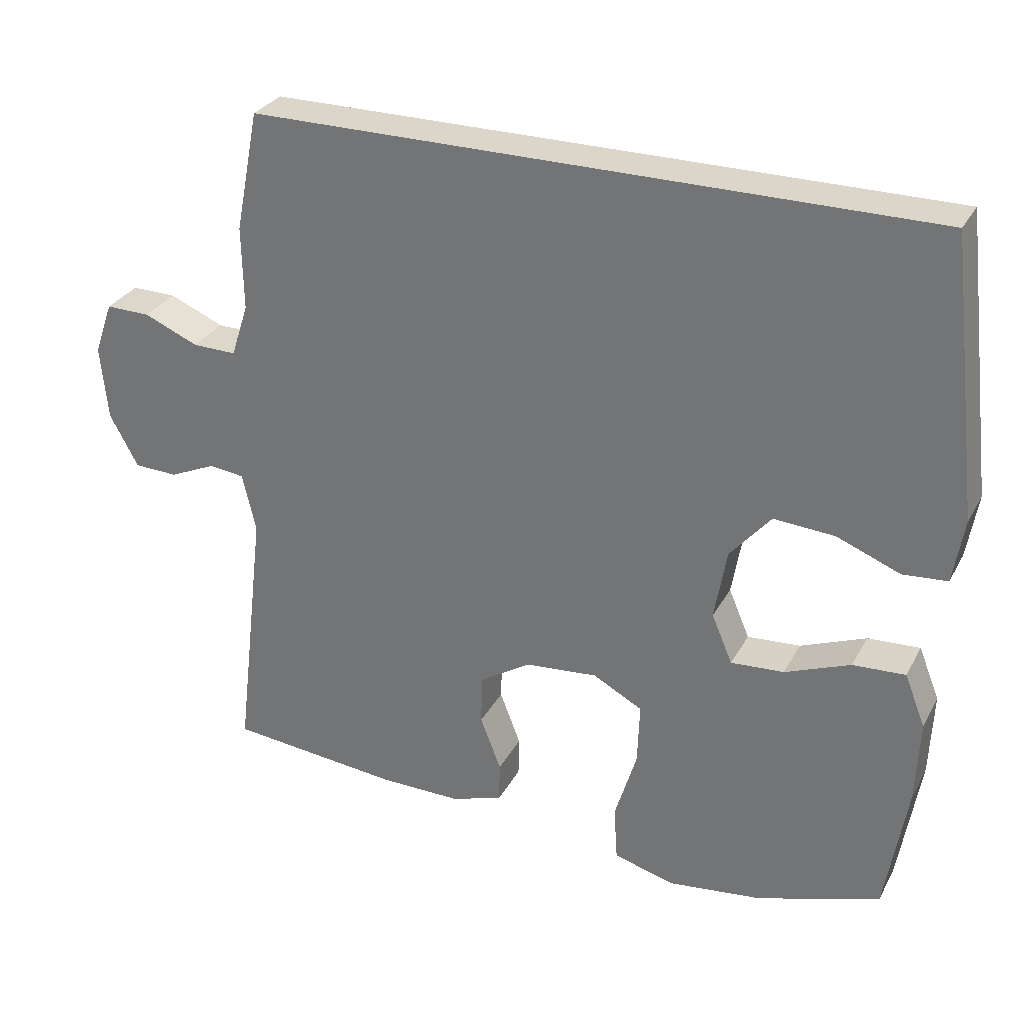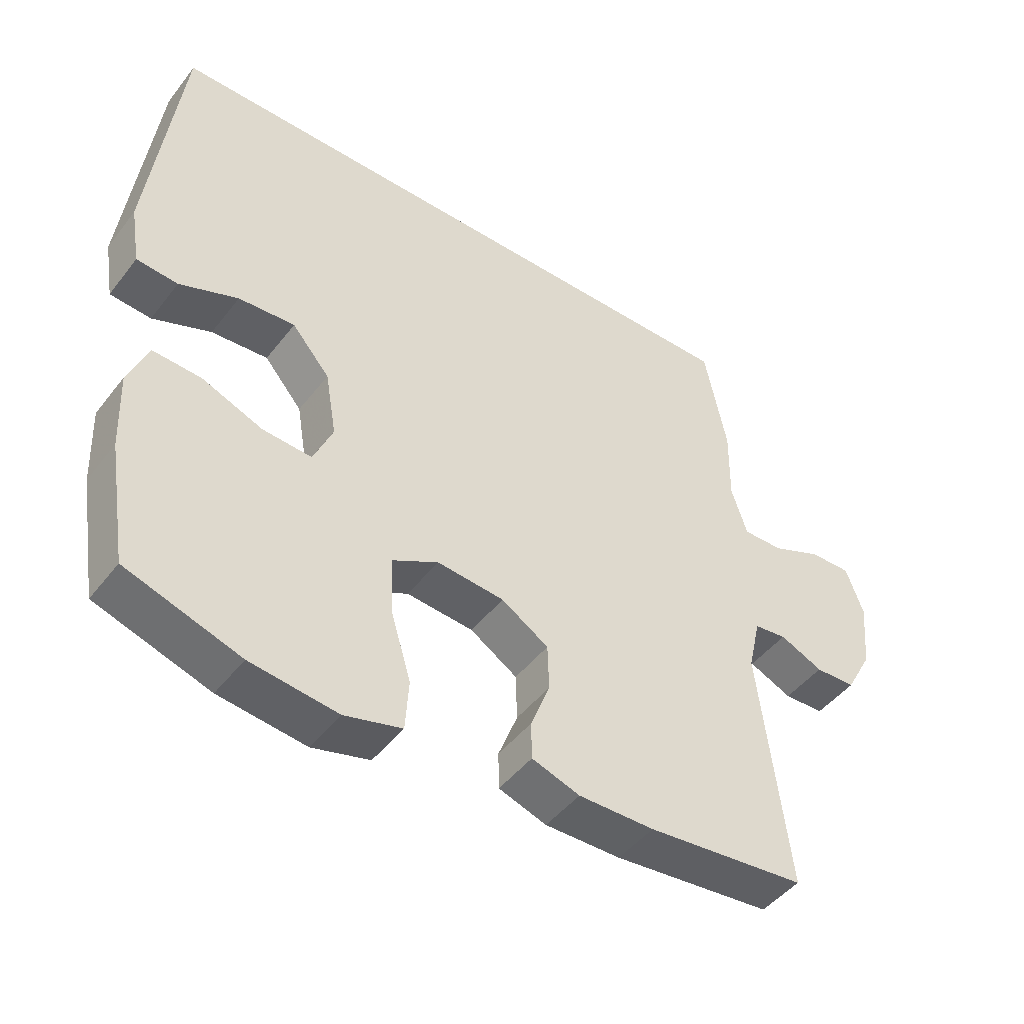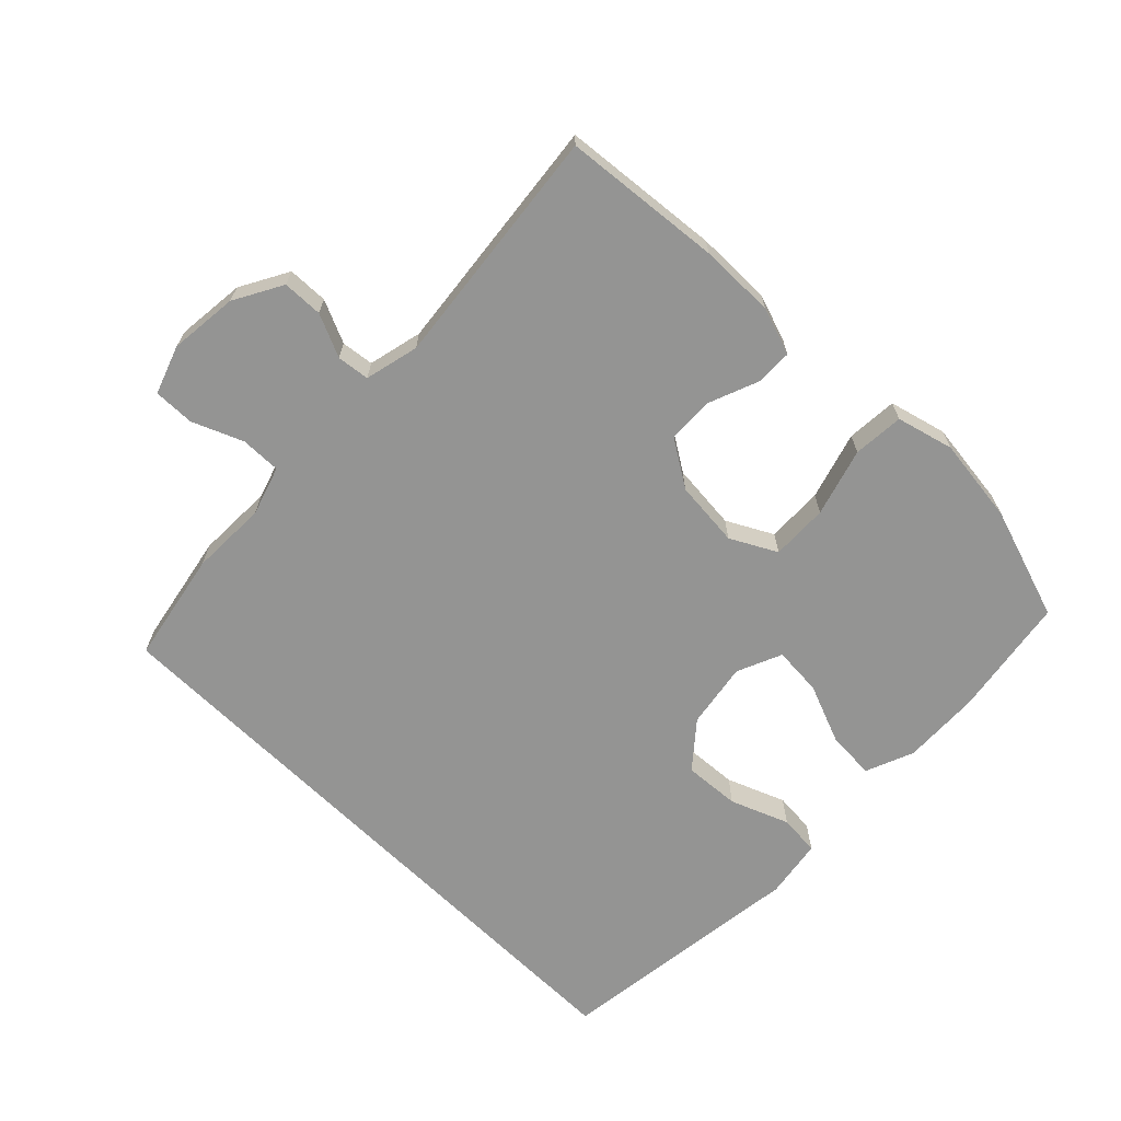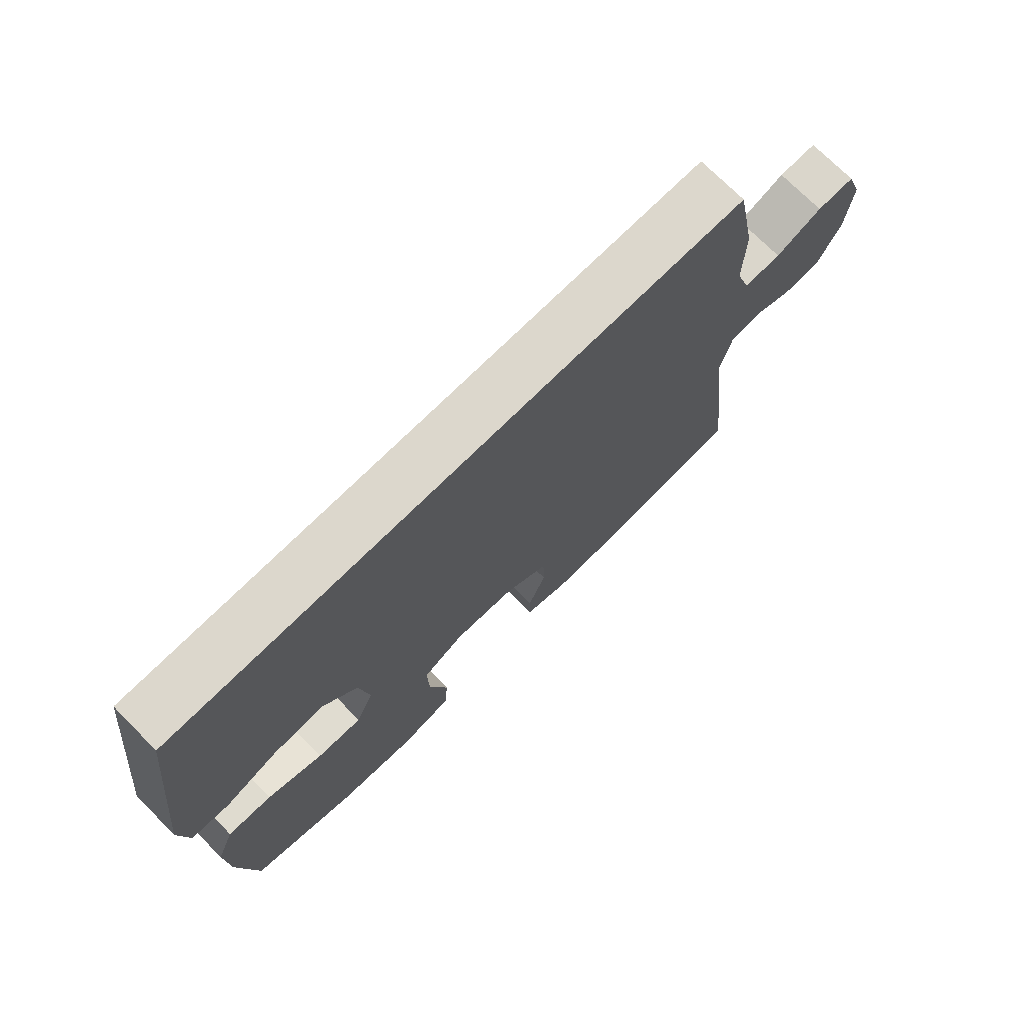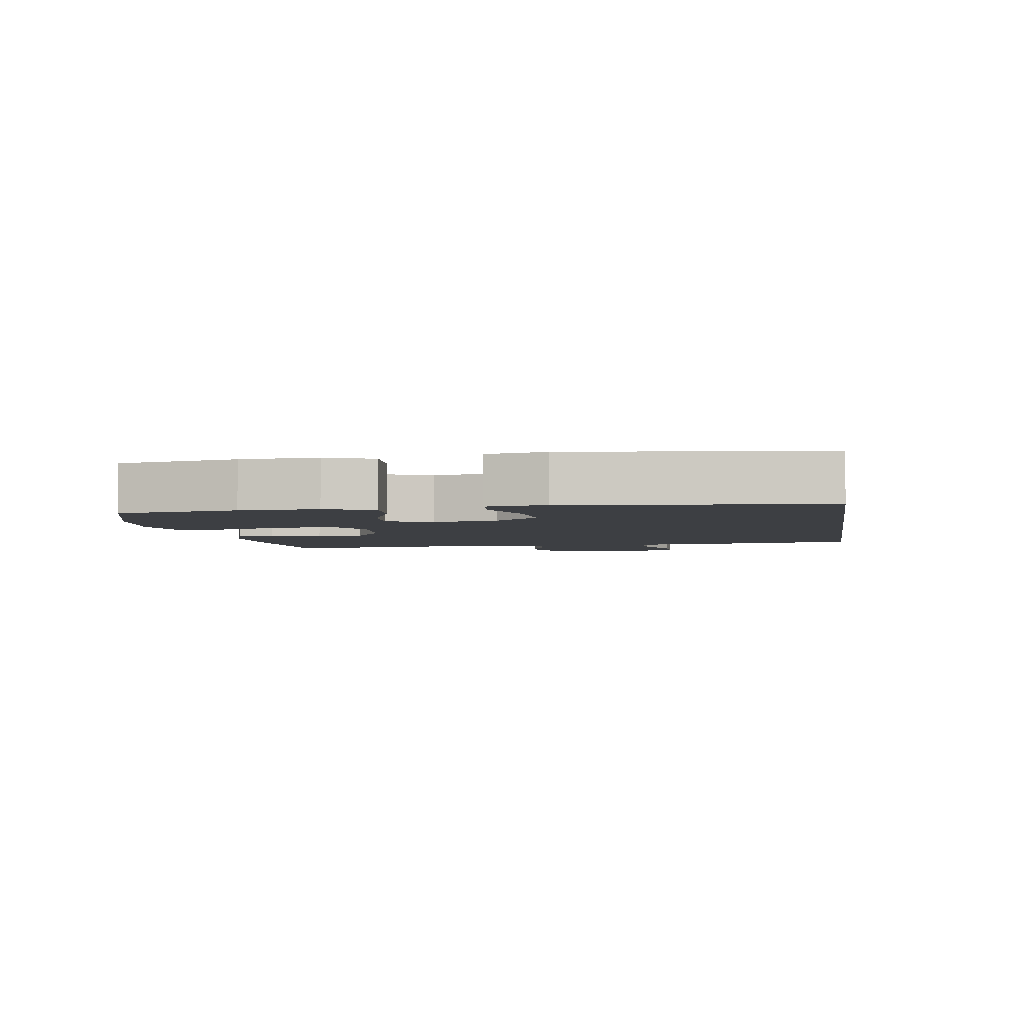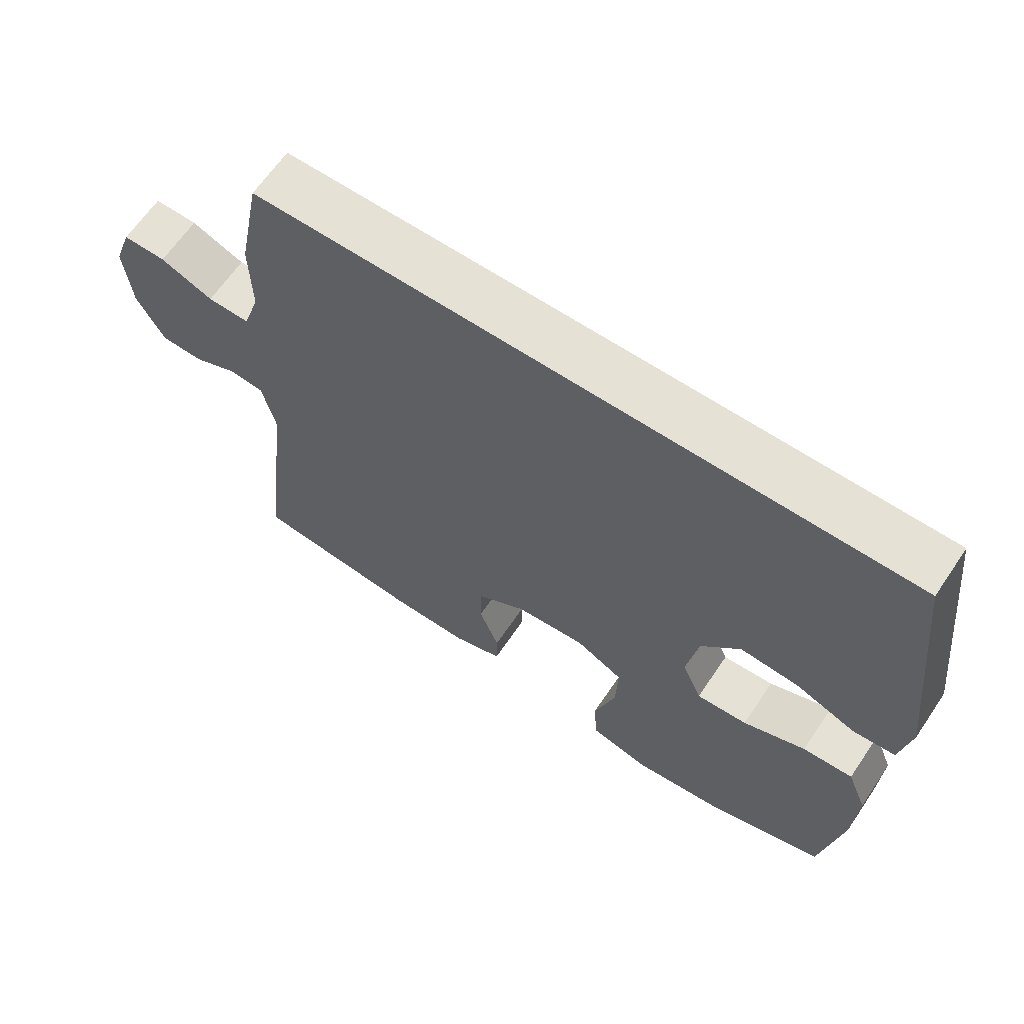
<metadata>
{"format":"obj","ext":"obj","renderer":"f3d","projection":"perspective","resolution":1024,"background":"white","views":[{"elev":29.9,"azim":-156.1,"up":"+Z"},{"elev":-46.6,"azim":-35.6,"up":"+Z"},{"elev":-67.0,"azim":135.3,"up":"+Y"},{"elev":73.0,"azim":-44.8,"up":"+Z"},{"elev":-3.9,"azim":-80.8,"up":"+Y"},{"elev":64.5,"azim":-145.9,"up":"+Z"}]}
</metadata>
<code>
v 0.421 0.07 0.5
v 0.454 0.07 0.332
v 0.452 0.07 0.216
v 0.476 0.07 0.142
v 0.537 0.07 0.143
v 0.613 0.07 0.175
v 0.675 0.07 0.176
v 0.701 0.07 0.103
v 0.691 0.07 -0.001
v 0.651 0.07 -0.074
v 0.59 0.07 -0.076
v 0.525 0.07 -0.047
v 0.476 0.07 -0.053
v 0.457 0.07 -0.135
v 0.5 0.07 -0.5
v 0.26 0.07 -0.524
v 0.146 0.07 -0.525
v 0.074 0.07 -0.501
v 0.073 0.07 -0.445
v 0.102 0.07 -0.37
v 0.1 0.07 -0.3
v 0.029 0.07 -0.255
v -0.072 0.07 -0.246
v -0.141 0.07 -0.283
v -0.138 0.07 -0.369
v -0.107 0.07 -0.471
v -0.112 0.07 -0.548
v -0.198 0.07 -0.571
v -0.329 0.07 -0.555
v -0.5 0.07 -0.5
v -0.53 0.07 -0.318
v -0.535 0.07 -0.2
v -0.506 0.07 -0.127
v -0.433 0.07 -0.131
v -0.342 0.07 -0.167
v -0.268 0.07 -0.172
v -0.239 0.07 -0.104
v -0.256 0.07 -0.005
v -0.313 0.07 0.062
v -0.398 0.07 0.056
v -0.486 0.07 0.021
v -0.548 0.07 0.026
v -0.563 0.07 0.116
v -0.518 0.07 0.5
v 0.421 0 0.5
v 0.454 0 0.332
v 0.452 0 0.216
v 0.476 0 0.142
v 0.537 0 0.143
v 0.613 0 0.175
v 0.675 0 0.176
v 0.701 0 0.103
v 0.691 0 -0.001
v 0.651 0 -0.074
v 0.59 0 -0.076
v 0.525 0 -0.047
v 0.476 0 -0.053
v 0.457 0 -0.135
v 0.5 0 -0.5
v 0.26 0 -0.524
v 0.146 0 -0.525
v 0.074 0 -0.501
v 0.073 0 -0.445
v 0.102 0 -0.37
v 0.1 0 -0.3
v 0.029 0 -0.255
v -0.072 0 -0.246
v -0.141 0 -0.283
v -0.138 0 -0.369
v -0.107 0 -0.471
v -0.112 0 -0.548
v -0.198 0 -0.571
v -0.329 0 -0.555
v -0.5 0 -0.5
v -0.53 0 -0.318
v -0.535 0 -0.2
v -0.506 0 -0.127
v -0.433 0 -0.131
v -0.342 0 -0.167
v -0.268 0 -0.172
v -0.239 0 -0.104
v -0.256 0 -0.005
v -0.313 0 0.062
v -0.398 0 0.056
v -0.486 0 0.021
v -0.548 0 0.026
v -0.563 0 0.116
v -0.518 0 0.5
f 43 44 1
f 42 43 1
f 41 42 1
f 40 41 1
f 1 2 3
f 40 1 3
f 39 40 3
f 38 39 3 4
f 37 38 4 5
f 36 37 5
f 33 34 35
f 32 33 35
f 31 32 35
f 30 31 35
f 29 30 35
f 28 29 35
f 27 28 35
f 26 27 35
f 25 26 35
f 24 25 35 36
f 23 24 36 5
f 18 19 20
f 17 18 20
f 16 17 20
f 15 16 20
f 14 15 20
f 13 14 20 21
f 10 11 12
f 9 10 12
f 8 9 12
f 7 8 12
f 6 7 12
f 5 6 12
f 5 12 13
f 22 23 5 13
f 13 21 22
f 45 88 87
f 45 87 86
f 45 86 85
f 45 85 84
f 47 46 45
f 47 45 84
f 47 84 83
f 48 47 83 82
f 49 48 82 81
f 49 81 80
f 79 78 77
f 79 77 76
f 79 76 75
f 79 75 74
f 79 74 73
f 79 73 72
f 79 72 71
f 79 71 70
f 79 70 69
f 80 79 69 68
f 49 80 68 67
f 64 63 62
f 64 62 61
f 64 61 60
f 64 60 59
f 64 59 58
f 65 64 58 57
f 56 55 54
f 56 54 53
f 56 53 52
f 56 52 51
f 56 51 50
f 56 50 49
f 57 56 49
f 57 49 67 66
f 66 65 57
f 1 45 46 2
f 2 46 47 3
f 3 47 48 4
f 4 48 49 5
f 5 49 50 6
f 6 50 51 7
f 7 51 52 8
f 8 52 53 9
f 9 53 54 10
f 10 54 55 11
f 11 55 56 12
f 12 56 57 13
f 13 57 58 14
f 14 58 59 15
f 15 59 60 16
f 16 60 61 17
f 17 61 62 18
f 18 62 63 19
f 19 63 64 20
f 20 64 65 21
f 21 65 66 22
f 22 66 67 23
f 23 67 68 24
f 24 68 69 25
f 25 69 70 26
f 26 70 71 27
f 27 71 72 28
f 28 72 73 29
f 29 73 74 30
f 30 74 75 31
f 31 75 76 32
f 32 76 77 33
f 33 77 78 34
f 34 78 79 35
f 35 79 80 36
f 36 80 81 37
f 37 81 82 38
f 38 82 83 39
f 39 83 84 40
f 40 84 85 41
f 41 85 86 42
f 42 86 87 43
f 43 87 88 44
f 44 88 45 1

</code>
